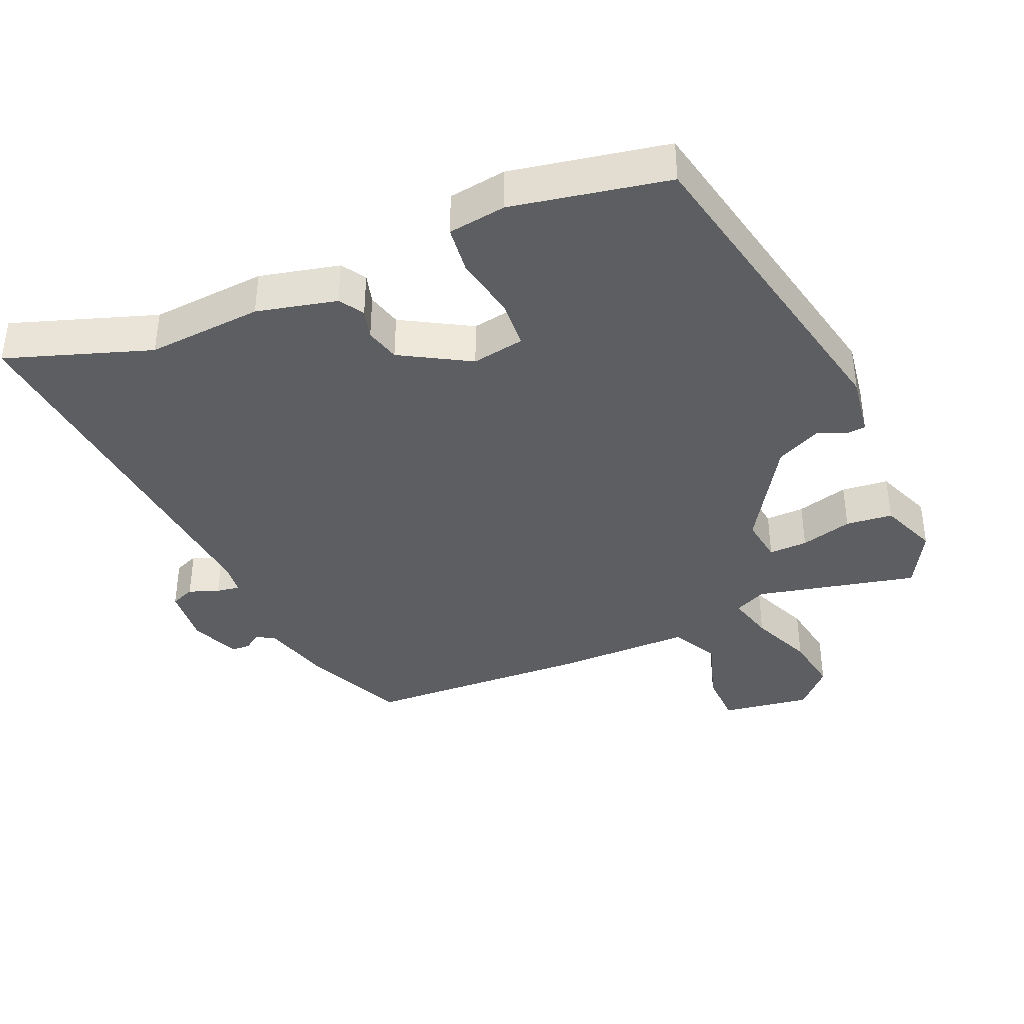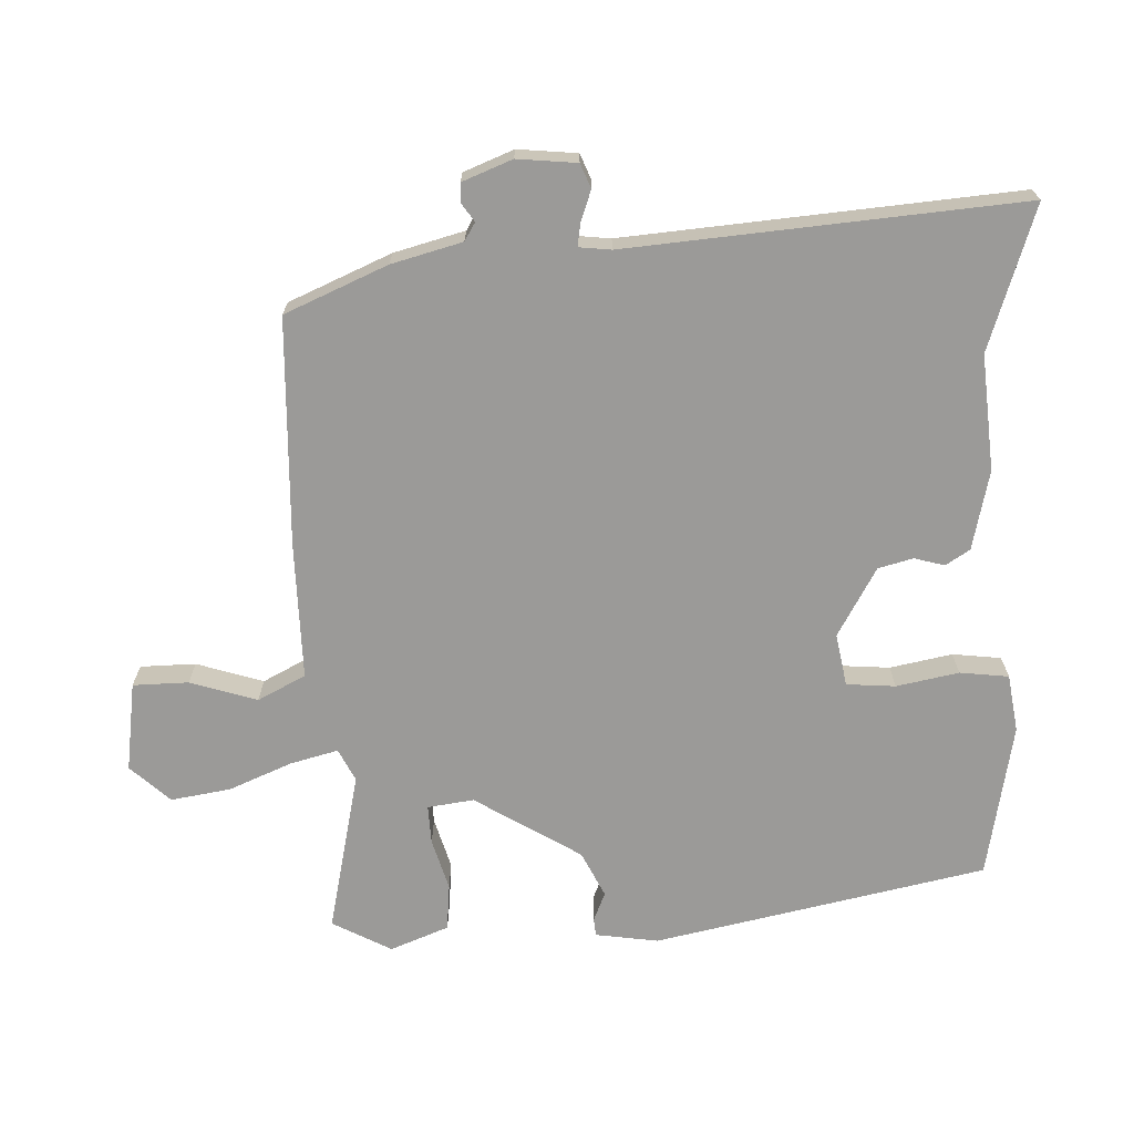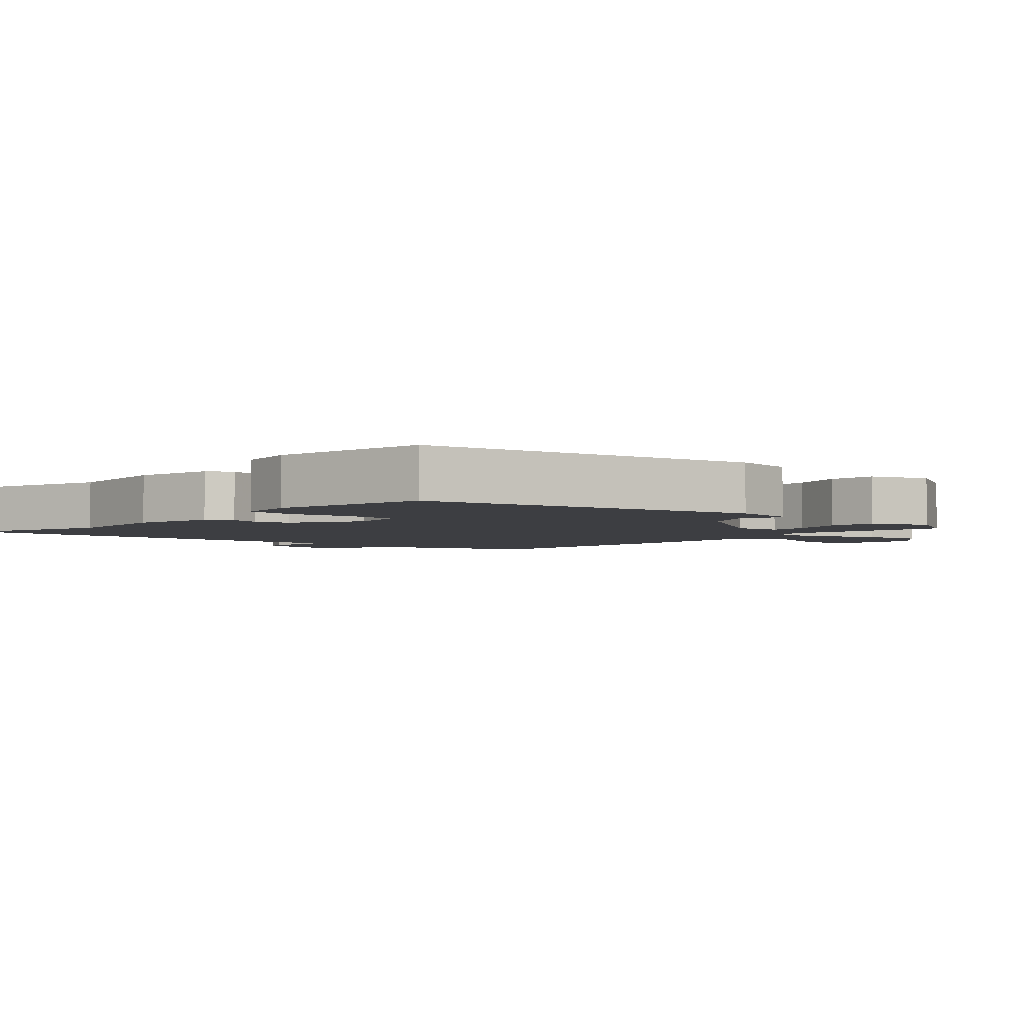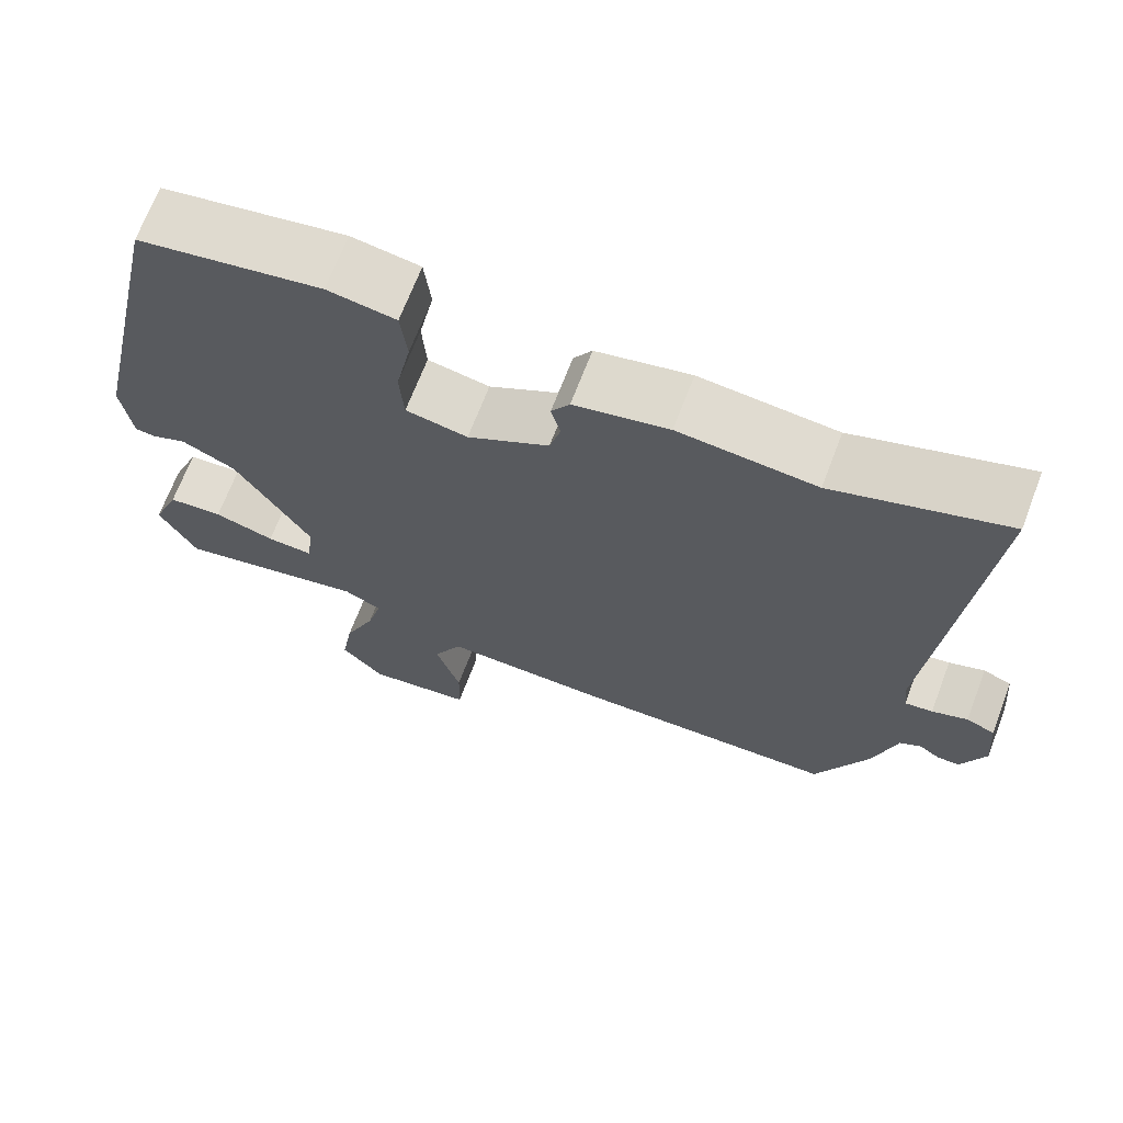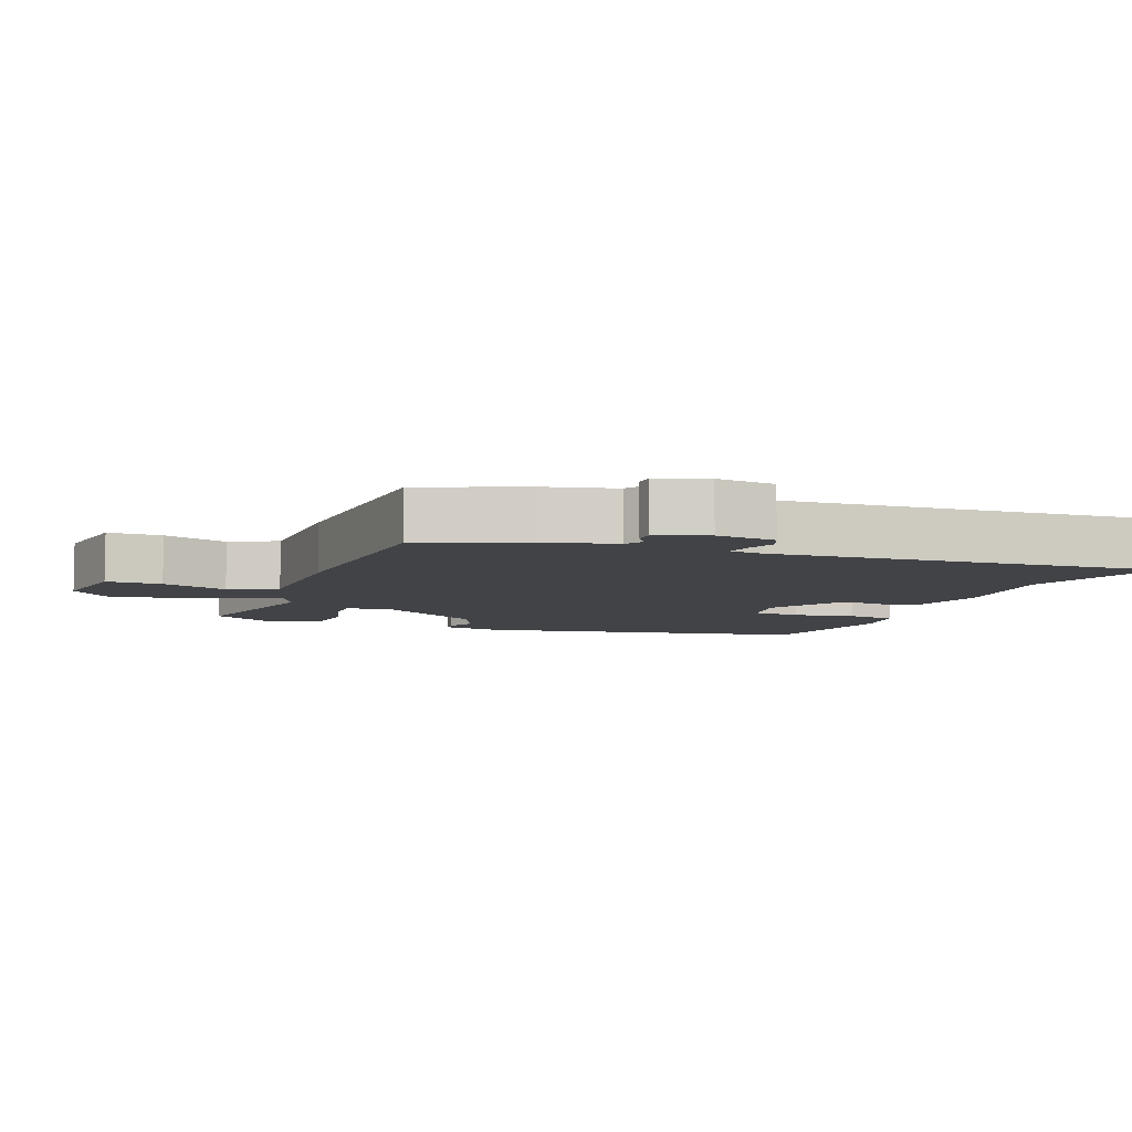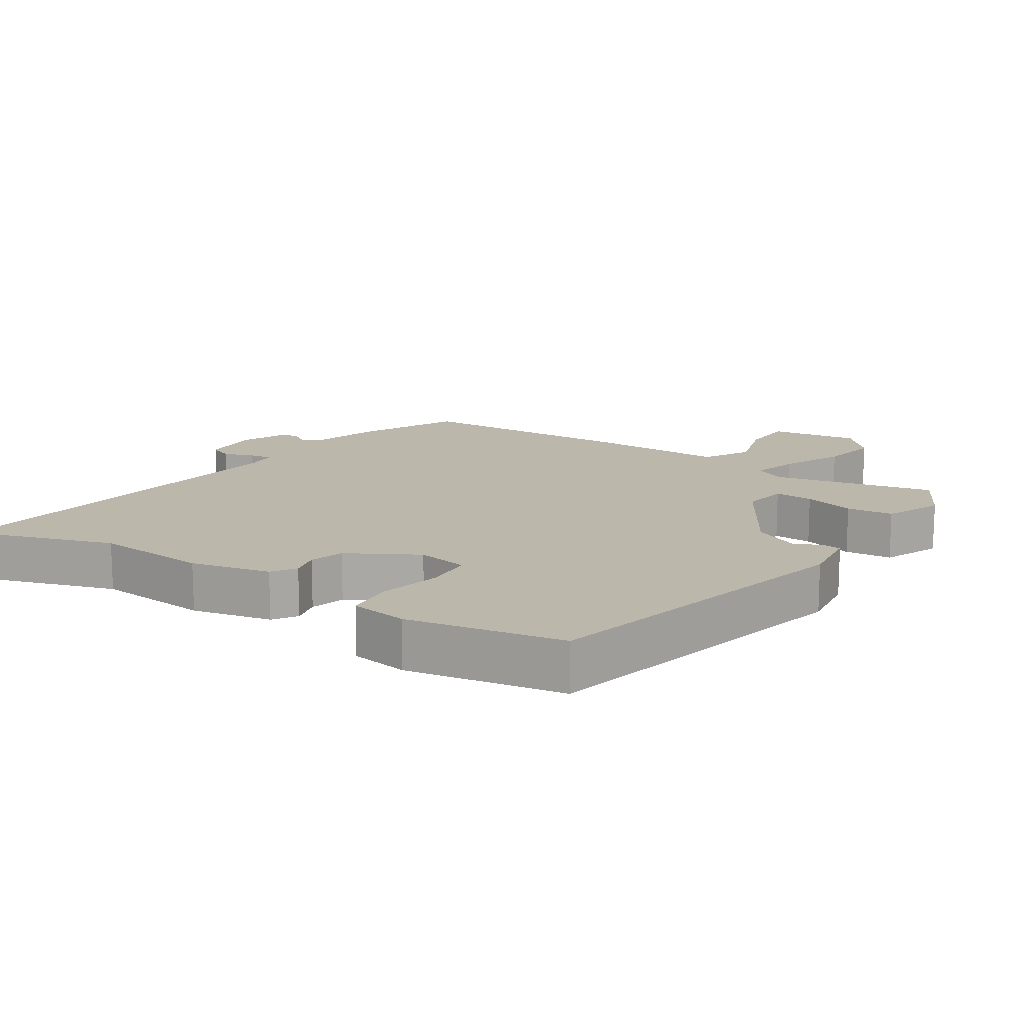
<metadata>
{"format":"obj","ext":"obj","renderer":"f3d","projection":"perspective","resolution":1024,"background":"white","views":[{"elev":-38.1,"azim":22.6,"up":"+Y"},{"elev":-69.4,"azim":-88.4,"up":"+Y"},{"elev":-3.6,"azim":47.2,"up":"+Y"},{"elev":68.7,"azim":-159.1,"up":"+Z"},{"elev":-7.1,"azim":-112.5,"up":"+Y"},{"elev":14.4,"azim":33.4,"up":"+Y"}]}
</metadata>
<code>
v 0.493 0.07 -0.505
v 0.251 0.07 -0.454
v 0.203 0.07 -0.478
v 0.222 0.07 -0.549
v 0.262 0.07 -0.643
v 0.277 0.07 -0.732
v 0.223 0.07 -0.791
v 0.089 0.07 -0.773
v 0.087 0.07 -0.69
v 0.118 0.07 -0.59
v 0.081 0.07 -0.519
v -0.124 0.07 -0.523
v -0.463 0.07 -0.514
v -0.53 0.07 -0.362
v -0.559 0.07 -0.257
v -0.586 0.07 -0.241
v -0.613 0.07 -0.26
v -0.641 0.07 -0.259
v -0.671 0.07 -0.185
v -0.663 0.07 -0.096
v -0.627 0.07 -0.081
v -0.582 0.07 -0.097
v -0.547 0.07 -0.102
v -0.542 0.07 -0.054
v -0.595 0.07 0.531
v -0.38 0.07 0.461
v -0.208 0.07 0.477
v -0.089 0.07 0.451
v -0.066 0.07 0.415
v -0.078 0.07 0.37
v -0.064 0.07 0.318
v 0.039 0.07 0.26
v 0.117 0.07 0.275
v 0.122 0.07 0.348
v 0.103 0.07 0.441
v 0.111 0.07 0.514
v 0.197 0.07 0.528
v 0.429 0.07 0.487
v 0.537 0.07 -0.008
v 0.524 0.07 -0.102
v 0.498 0.07 -0.105
v 0.454 0.07 -0.087
v 0.386 0.07 -0.121
v 0.29 0.07 -0.28
v 0.3 0.07 -0.349
v 0.358 0.07 -0.346
v 0.435 0.07 -0.323
v 0.505 0.07 -0.329
v 0.54 0.07 -0.416
v 0.493 0 -0.505
v 0.251 0 -0.454
v 0.203 0 -0.478
v 0.222 0 -0.549
v 0.262 0 -0.643
v 0.277 0 -0.732
v 0.223 0 -0.791
v 0.089 0 -0.773
v 0.087 0 -0.69
v 0.118 0 -0.59
v 0.081 0 -0.519
v -0.124 0 -0.523
v -0.463 0 -0.514
v -0.53 0 -0.362
v -0.559 0 -0.257
v -0.586 0 -0.241
v -0.613 0 -0.26
v -0.641 0 -0.259
v -0.671 0 -0.185
v -0.663 0 -0.096
v -0.627 0 -0.081
v -0.582 0 -0.097
v -0.547 0 -0.102
v -0.542 0 -0.054
v -0.595 0 0.531
v -0.38 0 0.461
v -0.208 0 0.477
v -0.089 0 0.451
v -0.066 0 0.415
v -0.078 0 0.37
v -0.064 0 0.318
v 0.039 0 0.26
v 0.117 0 0.275
v 0.122 0 0.348
v 0.103 0 0.441
v 0.111 0 0.514
v 0.197 0 0.528
v 0.429 0 0.487
v 0.537 0 -0.008
v 0.524 0 -0.102
v 0.498 0 -0.105
v 0.454 0 -0.087
v 0.386 0 -0.121
v 0.29 0 -0.28
v 0.3 0 -0.349
v 0.358 0 -0.346
v 0.435 0 -0.323
v 0.505 0 -0.329
v 0.54 0 -0.416
f 46 47 48 49
f 45 46 49 1
f 39 40 41 42
f 39 42 43
f 38 39 43
f 37 38 43 44
f 34 35 36 37
f 33 34 37 44
f 27 28 29 30
f 26 27 30 31
f 24 25 26 31
f 23 24 31 32
f 19 20 21 22
f 19 22 23
f 16 17 18 19
f 15 16 19 23
f 11 12 13 14
f 11 14 15 23
f 7 8 9 10
f 7 10 11
f 4 5 6 7
f 3 4 7 11
f 2 3 11 23
f 45 1 2 23
f 33 44 45
f 23 32 33 45
f 98 97 96 95
f 50 98 95 94
f 91 90 89 88
f 92 91 88
f 92 88 87
f 93 92 87 86
f 86 85 84 83
f 93 86 83 82
f 79 78 77 76
f 80 79 76 75
f 80 75 74 73
f 81 80 73 72
f 71 70 69 68
f 72 71 68
f 68 67 66 65
f 72 68 65 64
f 63 62 61 60
f 72 64 63 60
f 59 58 57 56
f 60 59 56
f 56 55 54 53
f 60 56 53 52
f 72 60 52 51
f 72 51 50 94
f 94 93 82
f 94 82 81 72
f 1 50 51 2
f 2 51 52 3
f 3 52 53 4
f 4 53 54 5
f 5 54 55 6
f 6 55 56 7
f 7 56 57 8
f 8 57 58 9
f 9 58 59 10
f 10 59 60 11
f 11 60 61 12
f 12 61 62 13
f 13 62 63 14
f 14 63 64 15
f 15 64 65 16
f 16 65 66 17
f 17 66 67 18
f 18 67 68 19
f 19 68 69 20
f 20 69 70 21
f 21 70 71 22
f 22 71 72 23
f 23 72 73 24
f 24 73 74 25
f 25 74 75 26
f 26 75 76 27
f 27 76 77 28
f 28 77 78 29
f 29 78 79 30
f 30 79 80 31
f 31 80 81 32
f 32 81 82 33
f 33 82 83 34
f 34 83 84 35
f 35 84 85 36
f 36 85 86 37
f 37 86 87 38
f 38 87 88 39
f 39 88 89 40
f 40 89 90 41
f 41 90 91 42
f 42 91 92 43
f 43 92 93 44
f 44 93 94 45
f 45 94 95 46
f 46 95 96 47
f 47 96 97 48
f 48 97 98 49
f 49 98 50 1

</code>
